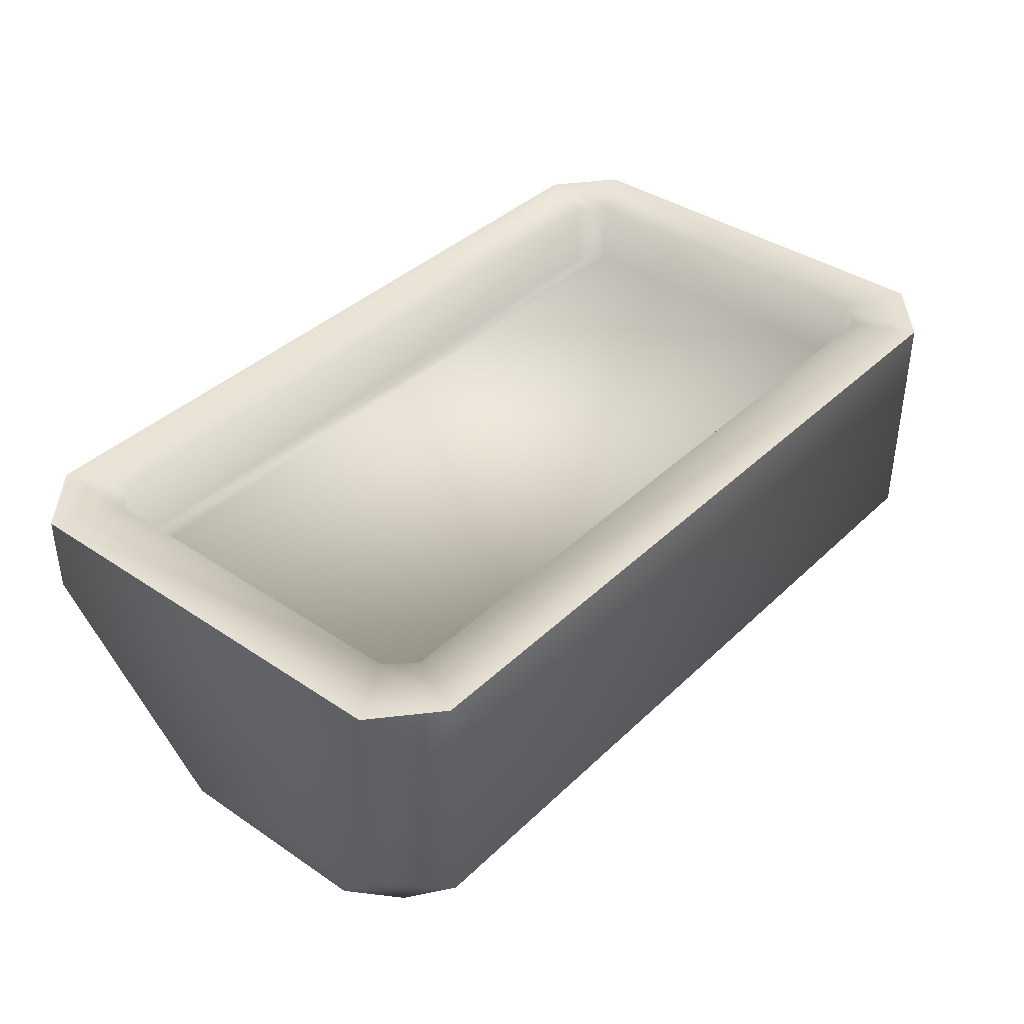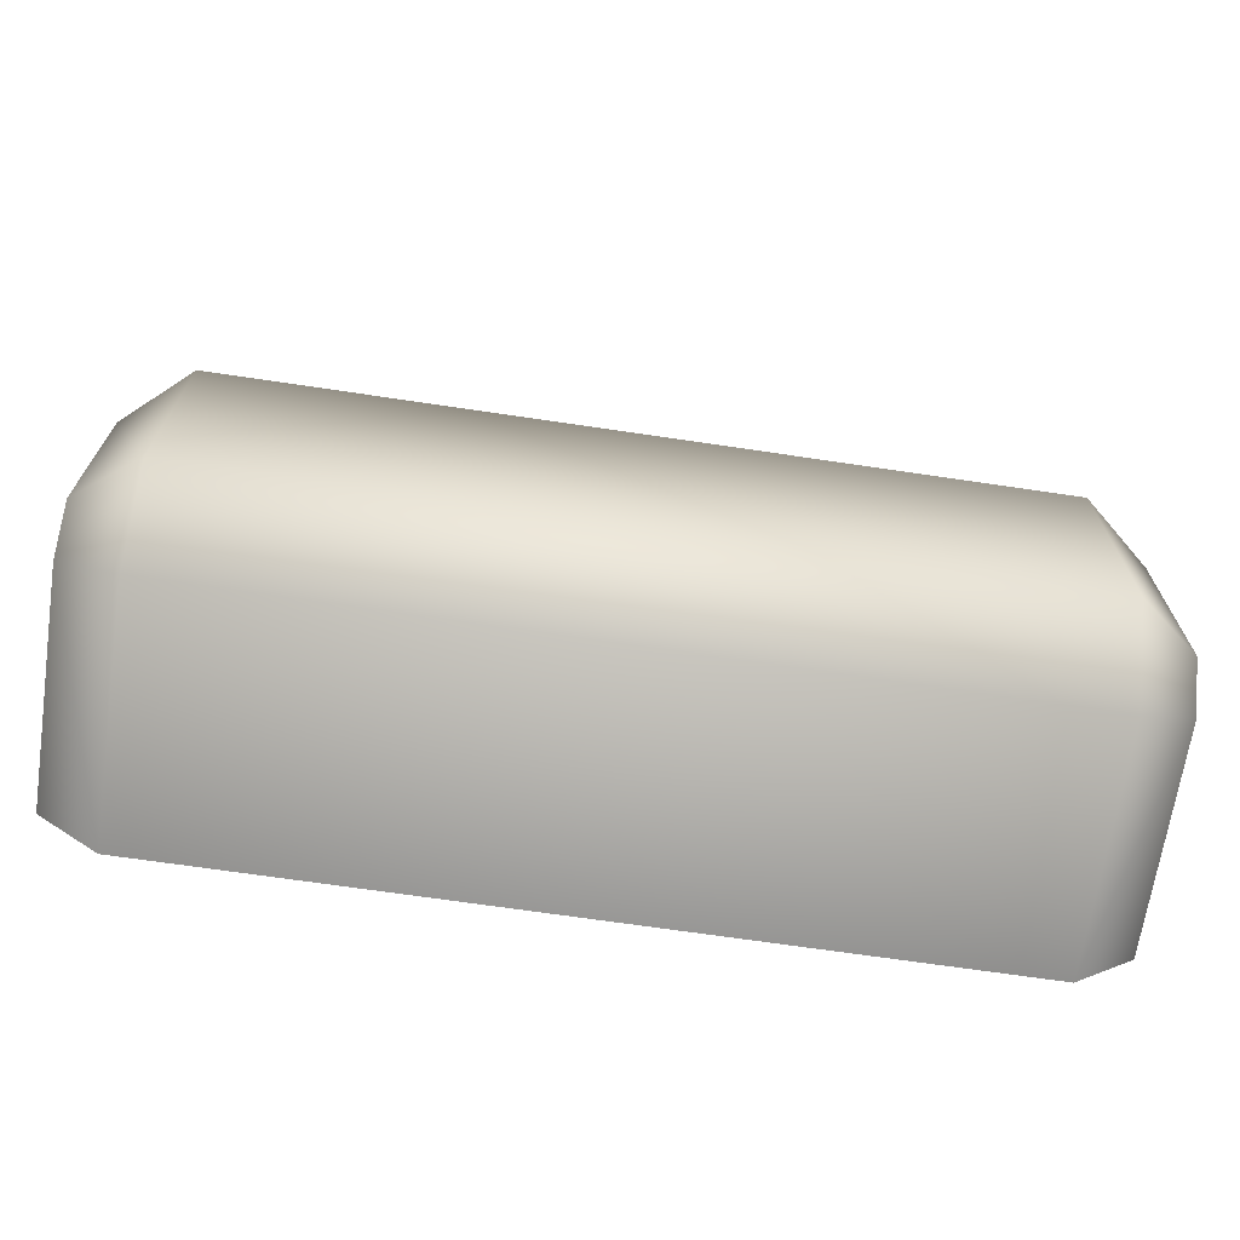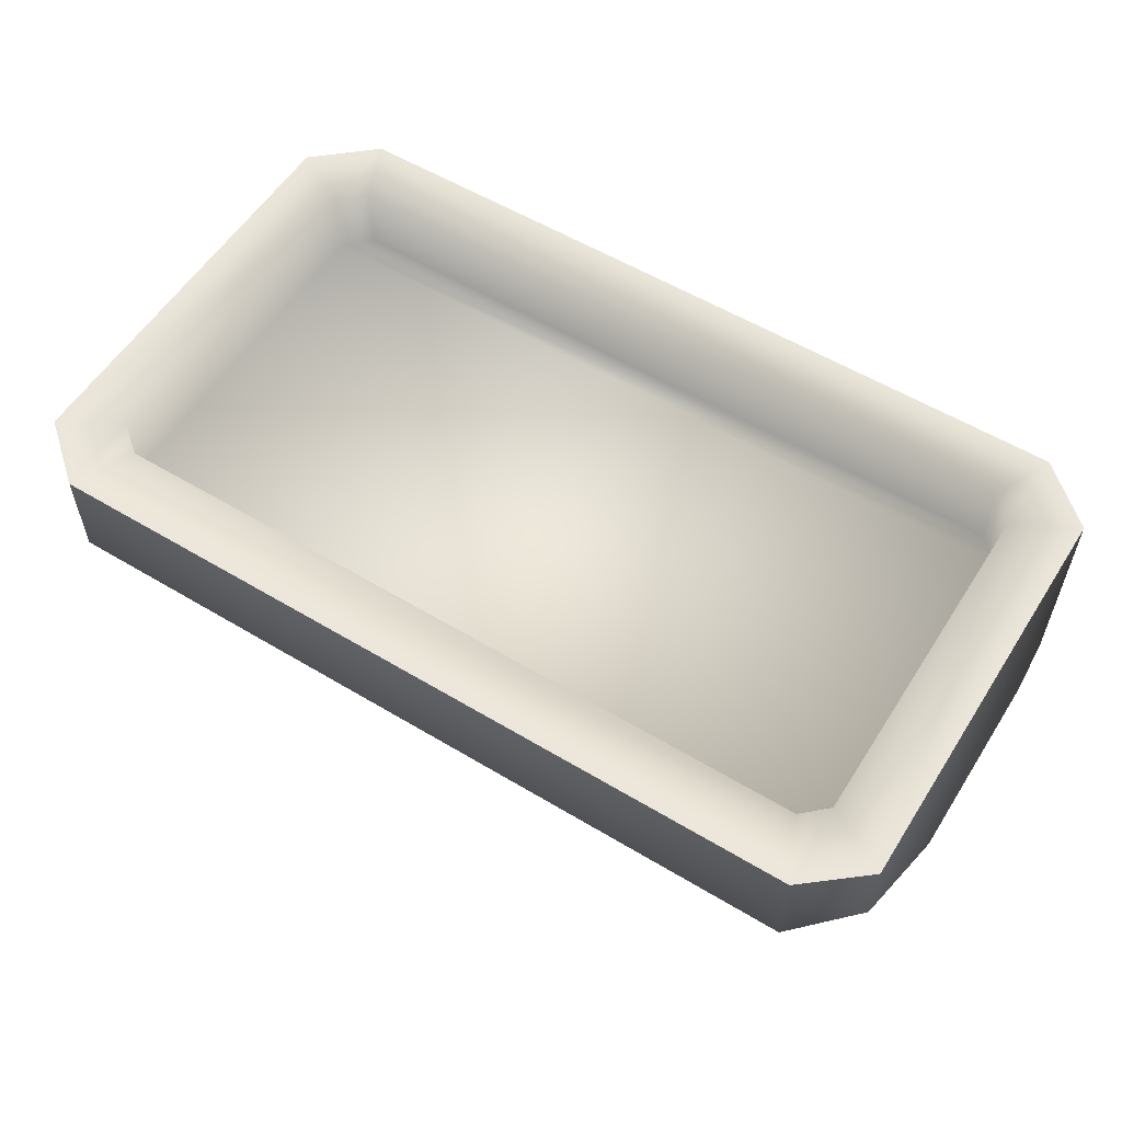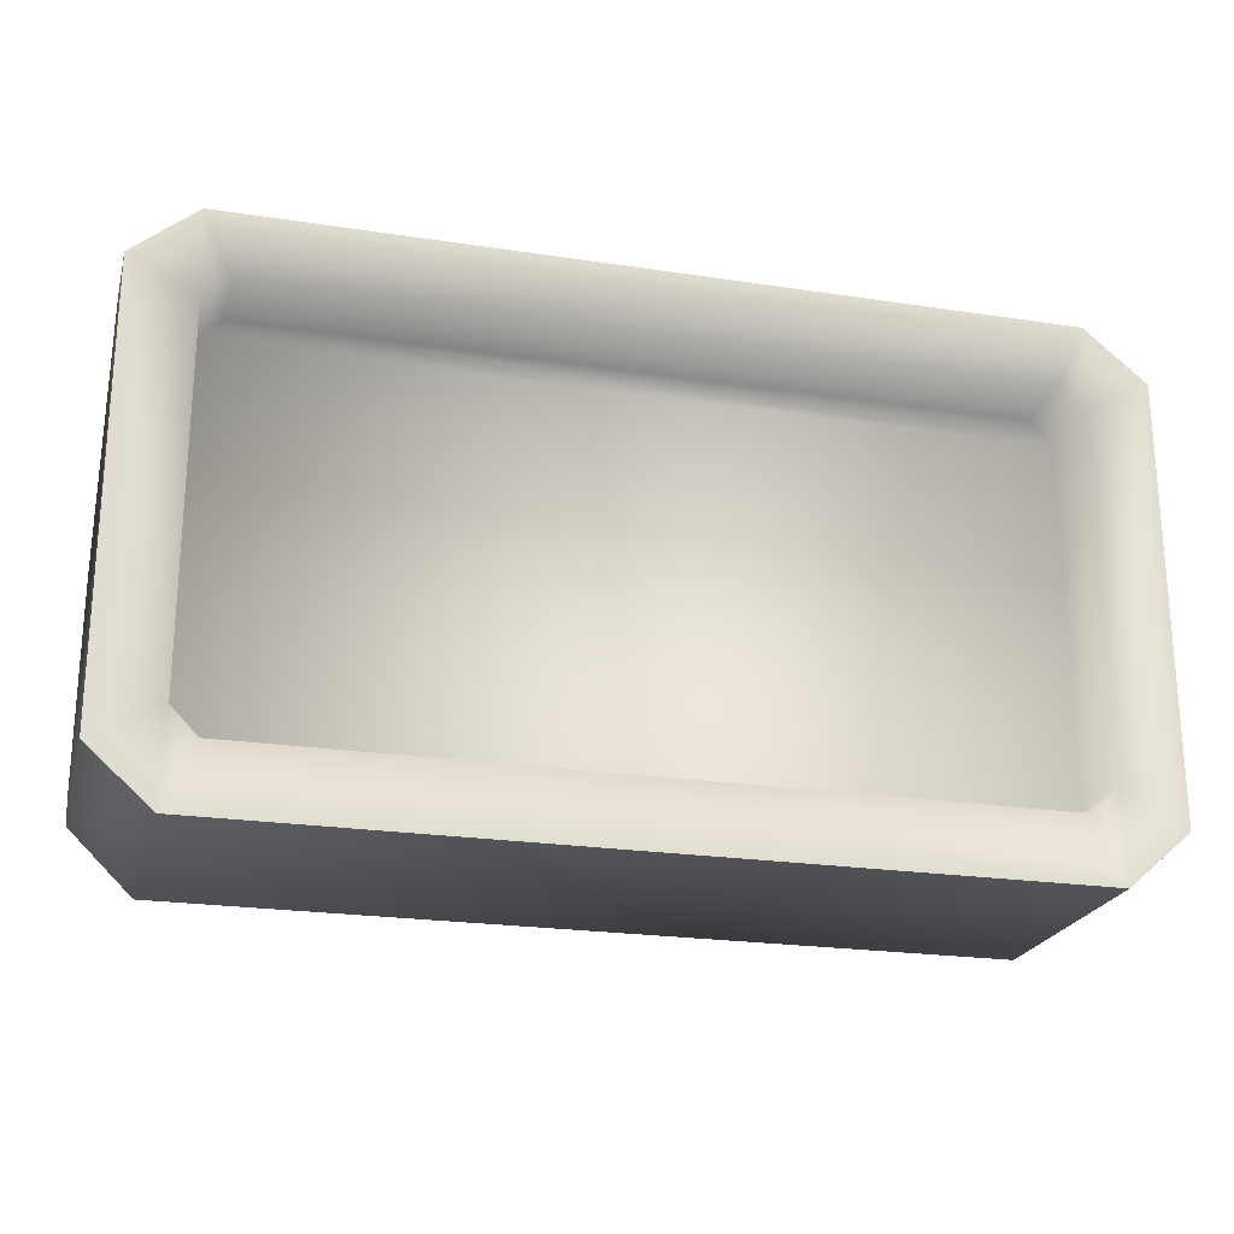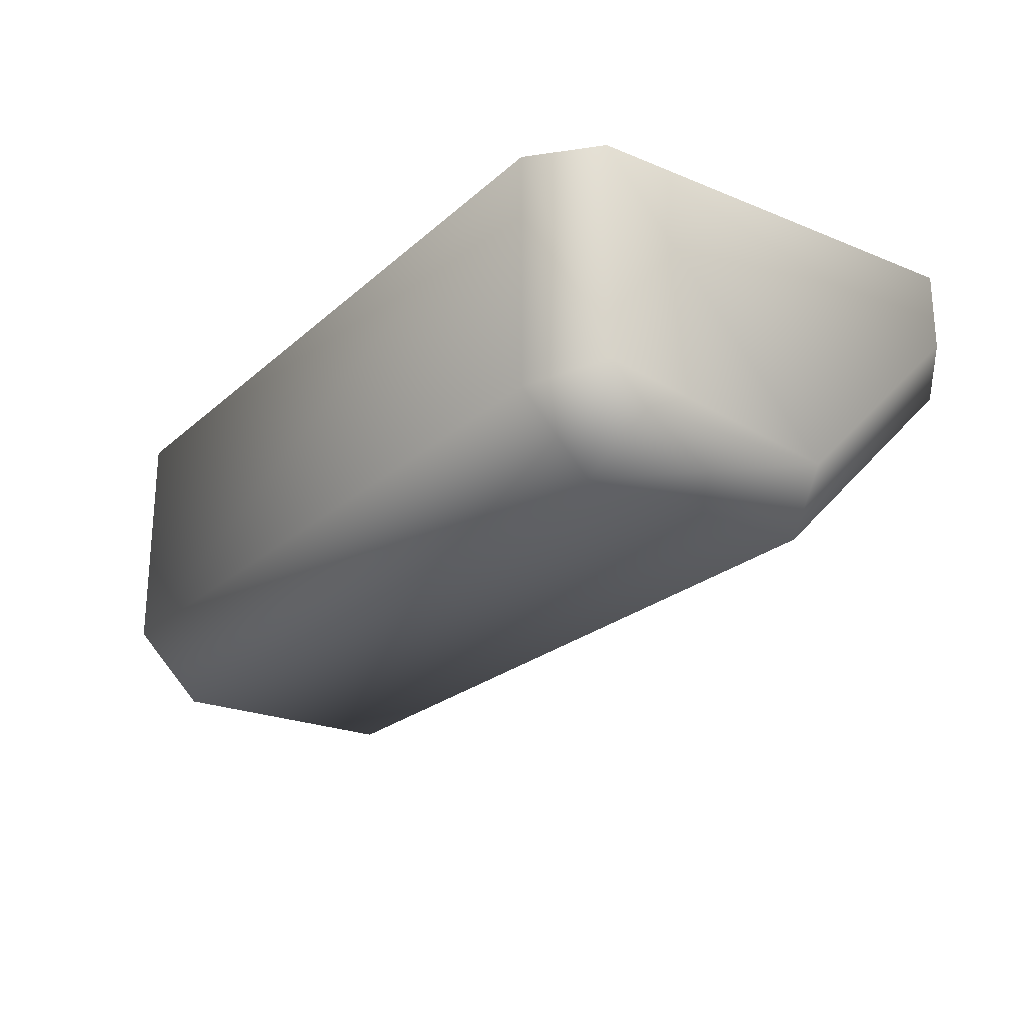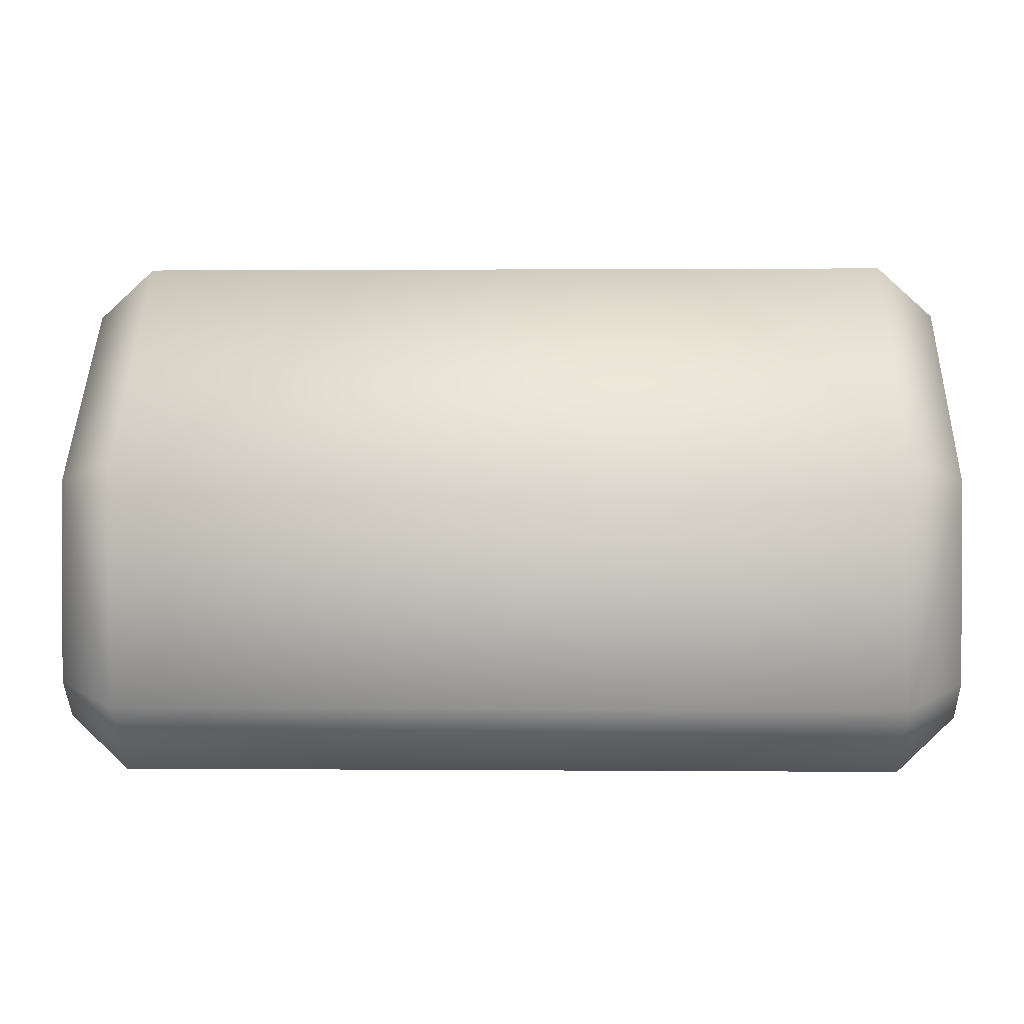
<metadata>
{"format":"obj","ext":"obj","renderer":"f3d","projection":"perspective","resolution":1024,"background":"white","views":[{"elev":38.9,"azim":-49.8,"up":"+Z"},{"elev":-68.4,"azim":171.5,"up":"+Y"},{"elev":56.7,"azim":-147.9,"up":"+Z"},{"elev":-22.7,"azim":-14.6,"up":"+Y"},{"elev":-23.3,"azim":55.3,"up":"+Z"},{"elev":1.2,"azim":-178.3,"up":"+Y"}]}
</metadata>
<code>
g fourLegLight_light03
v -0.3944 0.2938 0.1244
v -0.3394 -0.04208 0.1244
v -0.3944 -0.07183 0.1244
v -0.3394 0.2641 0.1244
v -0.3394 0.2641 0.06222
v -0.3394 -0.04208 0.06222
v 0.34 -0.04208 0.06222
v -0.3182 -0.06426 0.06222
v -0.3394 -0.04208 0.1244
v -0.3182 -0.06426 0.1244
v -0.3418 -0.1182 0.1244
v -0.3944 -0.07183 0.1244
v 0.3188 -0.06426 0.06222
v 0.3188 -0.06426 0.1244
v -0.3182 -0.06426 0.1244
v 0.3424 -0.1182 0.1244
v -0.3418 -0.1182 0.1244
v 0.3188 -0.06426 0.1244
v 0.34 -0.04208 0.1244
v 0.3424 -0.1182 0.1244
v 0.395 -0.07183 0.1244
v 0.34 -0.04208 0.1244
v 0.34 0.2641 0.1244
v 0.395 0.2938 0.1244
v 0.395 -0.07183 0.1244
v 0.34 0.2641 0.06222
v -0.3182 0.2836 0.06222
v -0.3182 0.2836 0.1244
v -0.3394 0.2641 0.1244
v -0.3418 0.3376 0.1244
v -0.3944 0.2938 0.1244
v 0.3188 0.2836 0.06222
v 0.34 0.2641 0.1244
v -0.3182 0.2836 0.1244
v 0.3188 0.2836 0.1244
v 0.3424 0.3376 0.1244
v 0.395 0.2938 0.1244
v 0.3188 0.2836 0.1244
v 0.3424 0.3376 0.1244
v -0.3418 0.3376 0.1244
v -0.3418 -0.1182 0.1244
v 0.3424 -0.1182 0.1244
v -0.3418 -0.1182 -0.08287
v 0.3424 -0.1182 -0.08287
v 0.3424 -0.05642 -0.1446
v -0.3418 -0.05642 -0.1446
v 0.3424 0.1561 -0.1446
v -0.3418 0.1561 -0.1446
v 0.3424 0.3376 0.03682
v -0.3418 0.3376 0.03682
v -0.3418 0.3376 0.1244
v 0.3424 0.3376 0.1244
v -0.3418 -0.1182 0.1244
v -0.3944 -0.07183 -0.06736
v -0.3944 -0.07183 0.1244
v -0.3418 -0.1182 -0.08287
v -0.3418 -0.05642 -0.1446
v -0.3944 -0.0383 -0.1009
v -0.3944 0.138 -0.1009
v -0.3418 0.1561 -0.1446
v -0.3944 0.2938 0.05493
v -0.3944 0.2938 0.1244
v -0.3418 0.3376 0.03682
v -0.3418 0.3376 0.1244
v 0.395 0.2938 0.05493
v 0.3424 0.3376 0.1244
v 0.3424 0.3376 0.03682
v 0.395 0.2938 0.1244
v 0.3424 0.1561 -0.1446
v 0.395 -0.07183 0.1244
v 0.395 0.138 -0.1009
v 0.3424 -0.05642 -0.1446
v 0.395 -0.07183 -0.06736
v 0.3424 -0.1182 0.1244
v 0.3424 -0.1182 -0.08287
v 0.395 -0.0383 -0.1009
f 2 1 3
f 2 4 1
f 5 4 2
f 5 2 6
f 5 6 7
f 8 7 6
f 8 6 9
f 8 9 10
f 11 10 9
f 11 9 12
f 8 13 7
f 8 14 13
f 8 15 14
f 15 16 14
f 15 17 16
f 18 7 13
f 18 19 7
f 20 19 18
f 20 21 19
f 7 22 23
f 22 24 23
f 22 25 24
f 7 23 26
f 5 7 26
f 27 5 26
f 28 5 27
f 28 29 5
f 30 29 28
f 30 31 29
f 27 26 32
f 33 32 26
f 32 34 27
f 33 35 32
f 33 36 35
f 33 37 36
f 32 38 34
f 34 38 39
f 34 39 40
f 42 41 43
f 42 43 44
f 45 44 43
f 45 43 46
f 46 47 45
f 46 48 47
f 48 49 47
f 48 50 49
f 51 49 50
f 51 52 49
f 54 53 55
f 54 56 53
f 57 56 54
f 57 54 58
f 59 58 54
f 59 57 58
f 55 59 54
f 59 60 57
f 55 61 59
f 60 59 61
f 61 55 62
f 60 61 63
f 64 61 62
f 64 63 61
f 66 65 67
f 66 68 65
f 69 67 65
f 70 65 68
f 69 65 71
f 71 65 70
f 72 69 71
f 71 70 73
f 74 73 70
f 74 75 73
f 72 73 75
f 72 71 76
f 73 76 71
f 72 76 73

</code>
